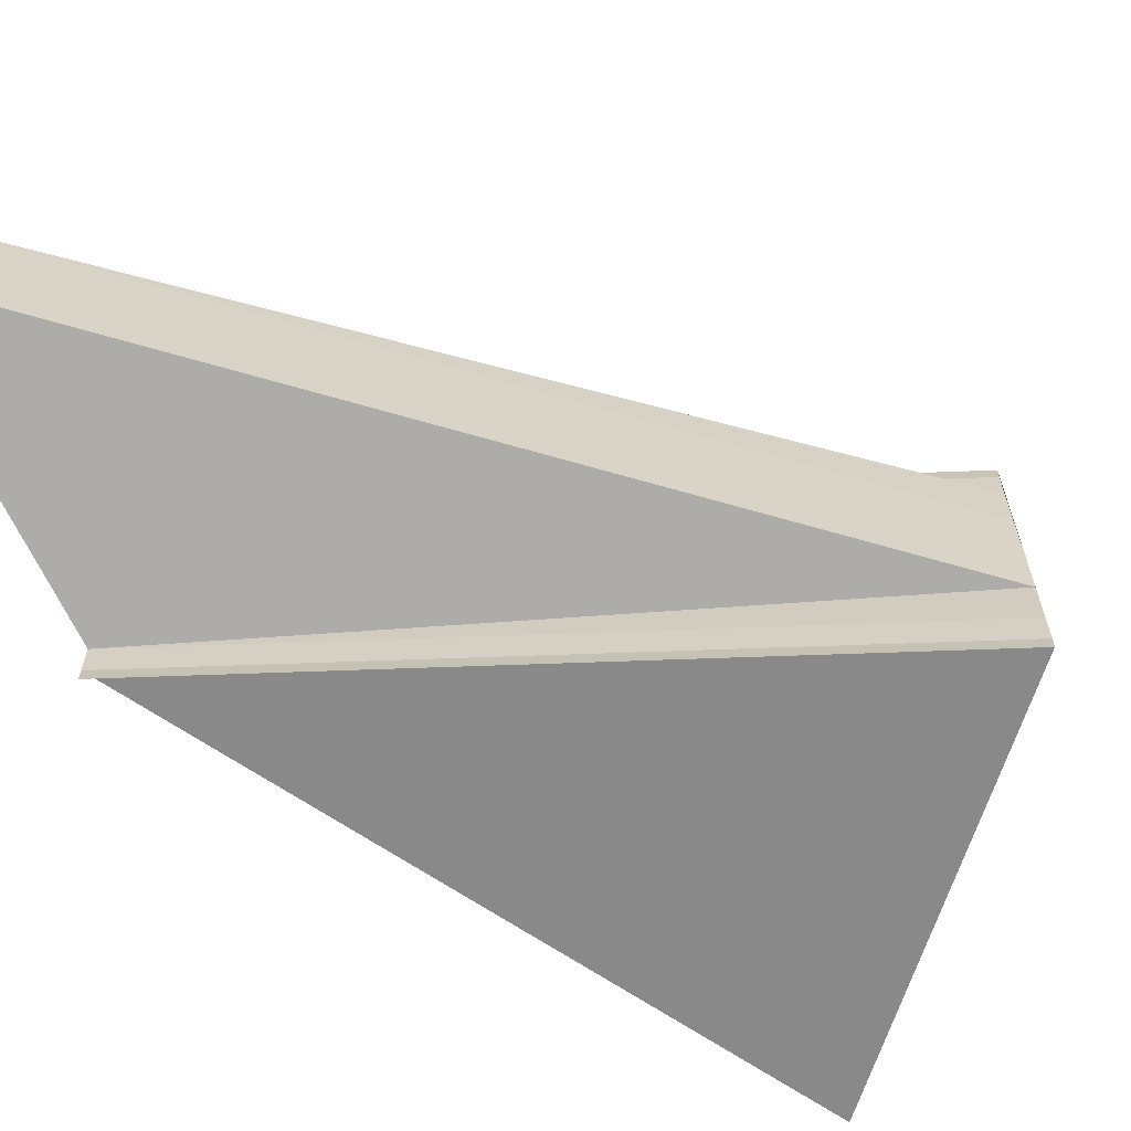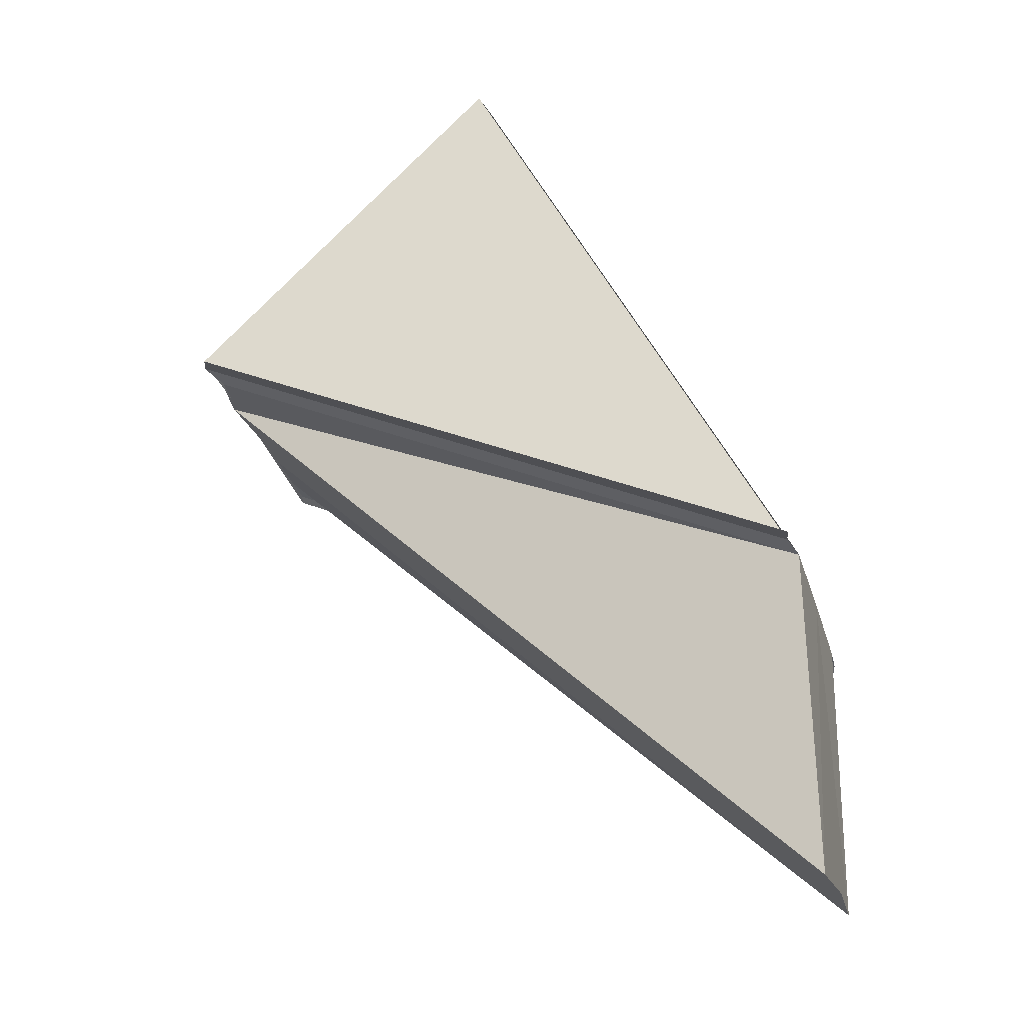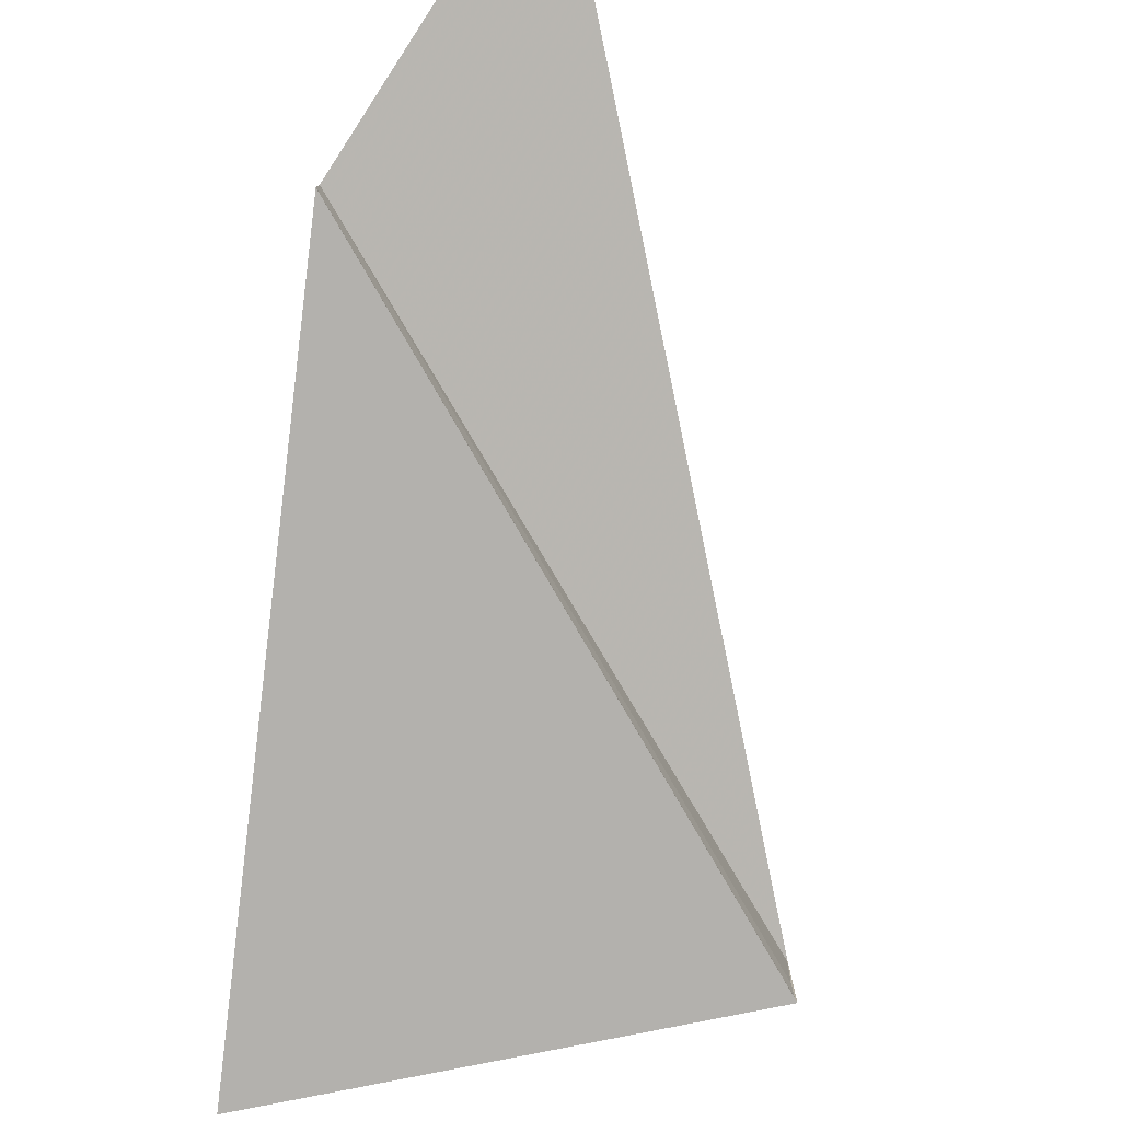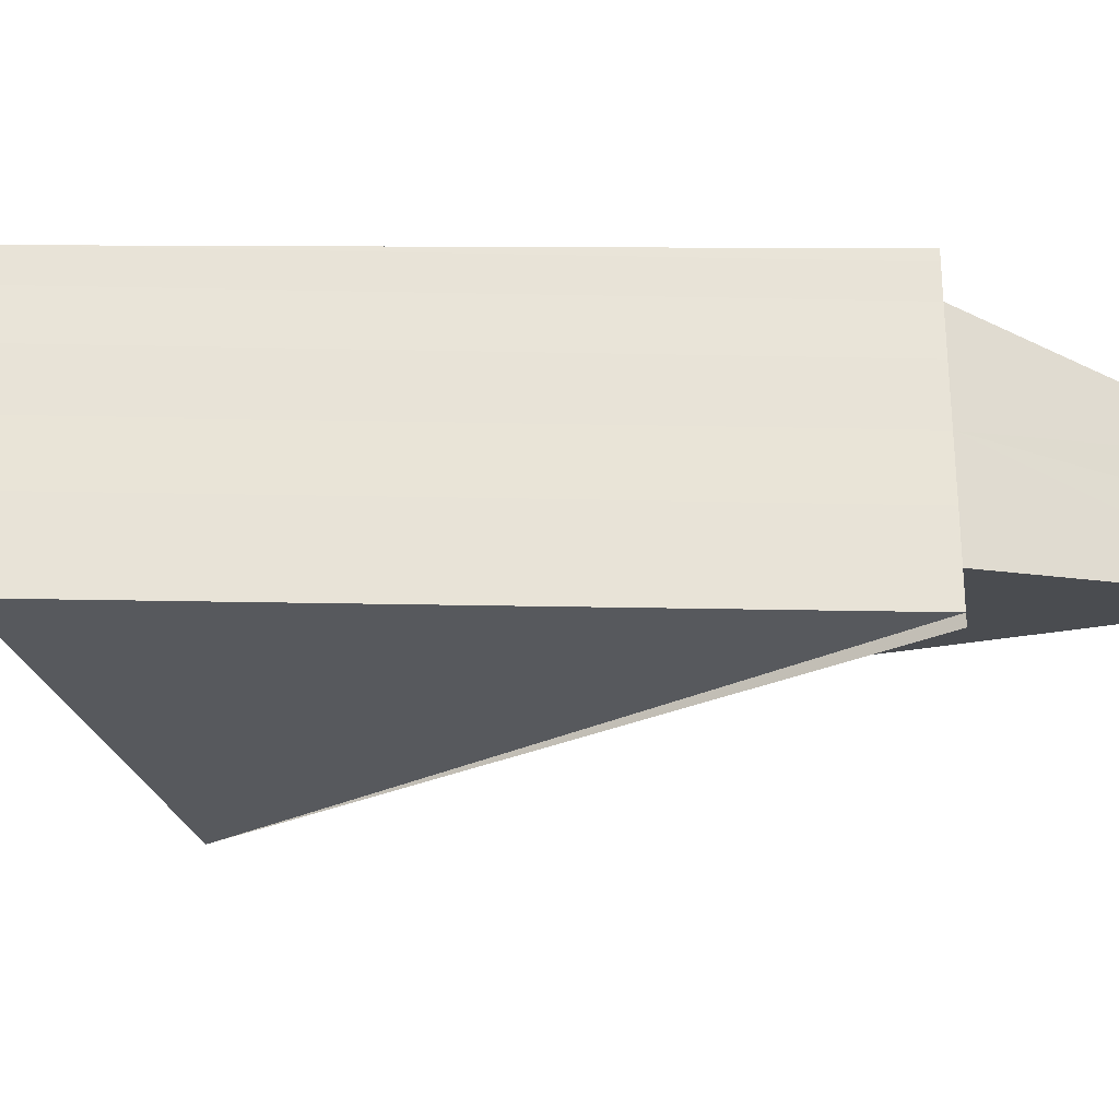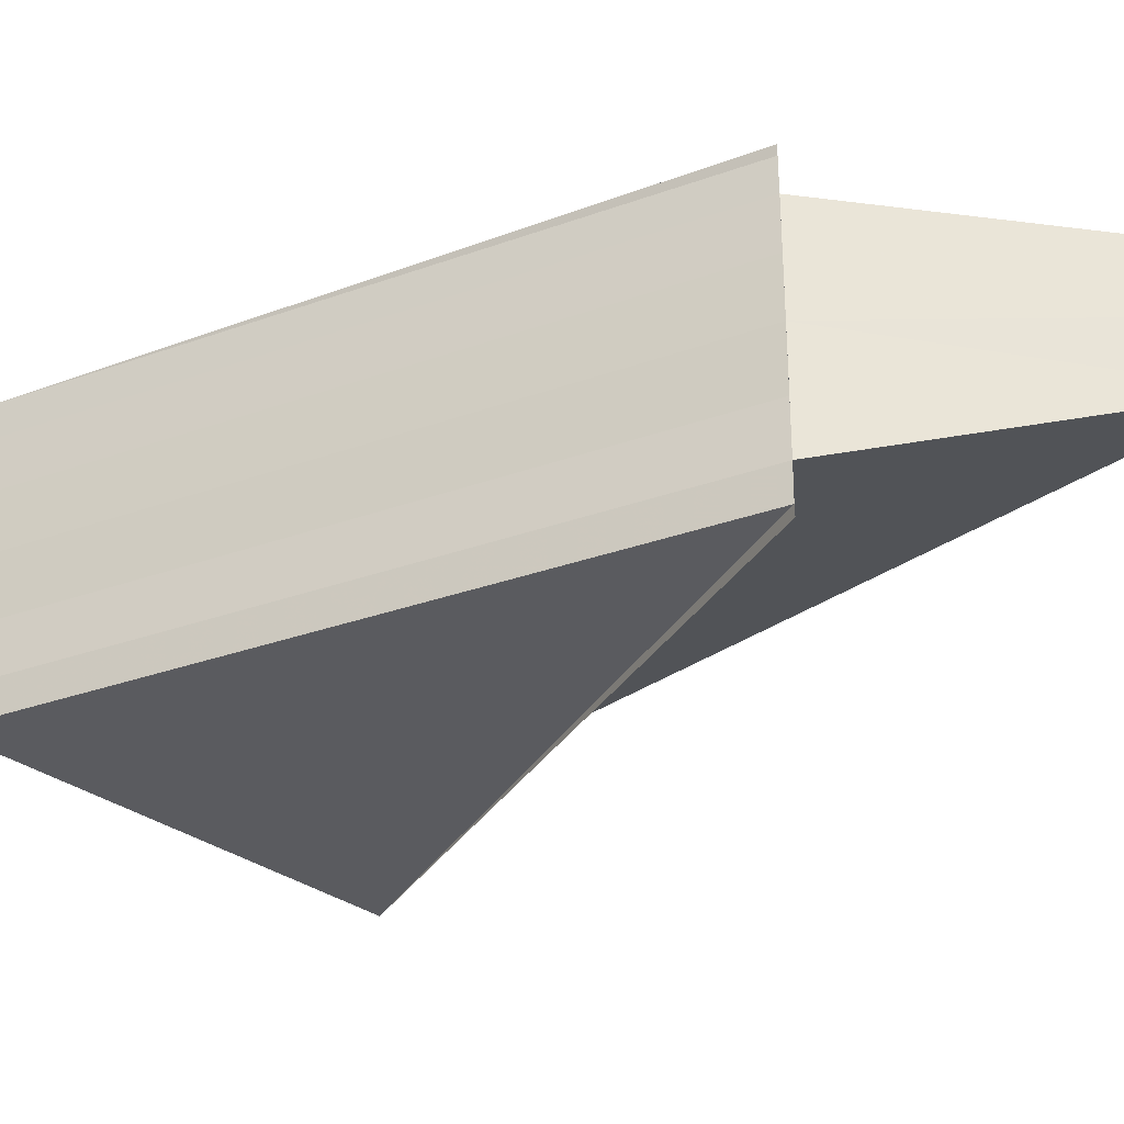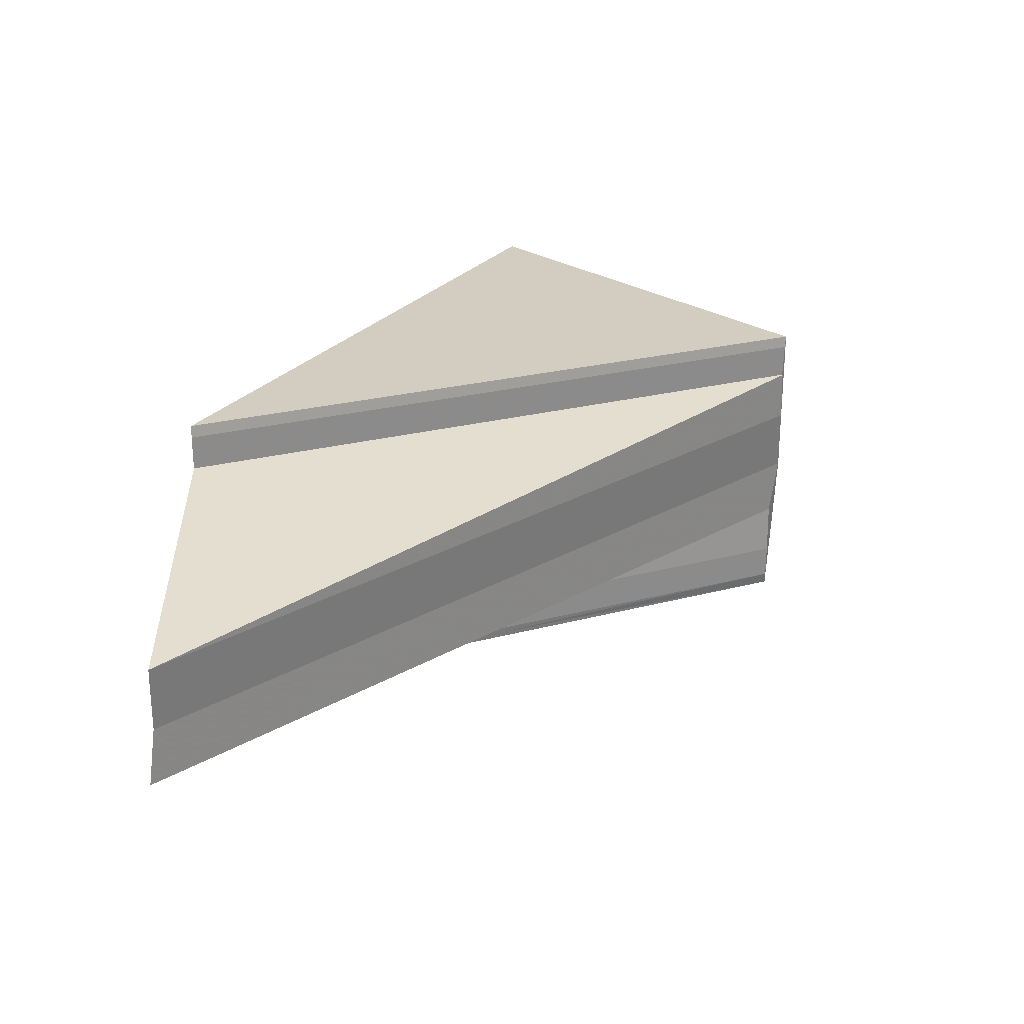
<metadata>
{"format":"obj","ext":"obj","renderer":"f3d","projection":"perspective","resolution":1024,"background":"white","views":[{"elev":-64.4,"azim":28.5,"up":"+Z"},{"elev":-30.6,"azim":-164.0,"up":"+Y"},{"elev":-79.3,"azim":-33.2,"up":"+Z"},{"elev":-27.7,"azim":-118.4,"up":"+Z"},{"elev":-31.1,"azim":-89.4,"up":"+Z"},{"elev":-64.2,"azim":-2.3,"up":"+Y"}]}
</metadata>
<code>
o 7571
v 2230 1861 7.503
v 2230 1861 7.502
v 2230 1861 7.503
v 2230 1861 7.501
v 2230 1861 7.501
v 2230 1861 7.499
v 2230 1861 7.501
v 2230 1861 7.502
v 2230 1861 7.503
v 2230 1861 7.502
v 2230 1861 7.501
v 2230 1861 7.502
v 2230 1861 7.501
v 2230 1861 7.501
v 2230 1861 7.499
v 2230 1861 7.499
v 2230 1861 7.499
v 2230 1861 7.497
v 2230 1861 7.497
v 2230 1861 7.497
v 2230 1861 7.496
v 2230 1861 7.494
v 2230 1861 7.496
v 2230 1861 7.496
v 2230 1861 7.494
v 2230 1861 7.494
v 2230 1861 7.493
v 2230 1861 7.493
v 2230 1861 7.494
v 2230 1861 7.494
v 2230 1861 7.496
v 2230 1861 7.497
v 2230 1861 7.499
v 2230 1861 7.501
v 2230 1861 7.496
v 2230 1861 7.496
v 2230 1861 7.494
v 2230 1861 7.493
v 2230 1861 7.492
v 2230 1861 7.493
v 2230 1861 7.493
v 2230 1861 7.492
v 2230 1861 7.492
v 2230 1861 7.497
v 2230 1861 7.496
v 2230 1861 7.493
v 2230 1861 7.494
v 2230 1861 7.496
v 2230 1861 7.497
v 2230 1861 7.499
v 2230 1861 7.501
v 2230 1861 7.502
v 2230 1861 7.503
v 2230 1861 7.503
v 2230 1861 7.502
v 2230 1861 7.503
v 2230 1861 7.497
v 2230 1861 7.499
v 2230 1861 7.497
v 2230 1861 7.499
v 2230 1861 7.501
v 2230 1861 7.492
v 2230 1861 7.493
v 2230 1861 7.492
v 2230 1861 7.492
v 2230 1861 7.493
f 1 2 3
f 4 2 5
f 4 6 7
f 2 4 8
f 9 10 8
f 11 10 12
f 8 13 14
f 15 13 11
f 16 13 17
f 18 16 15
f 19 16 20
f 21 19 18
f 22 23 21
f 23 19 24
f 25 23 26
f 27 25 22
f 28 29 27
f 19 30 31
f 19 31 32
f 19 32 33
f 19 33 34
f 35 29 36
f 36 25 37
f 29 38 37
f 38 39 40
f 37 41 40
f 40 42 43
f 44 45 36
f 44 43 46
f 44 46 47
f 44 47 48
f 44 48 49
f 44 49 50
f 44 50 51
f 44 51 52
f 44 52 53
f 2 54 52
f 55 54 56
f 57 35 44
f 58 59 44
f 60 57 58
f 61 60 58
f 62 63 64
f 65 63 66

</code>
